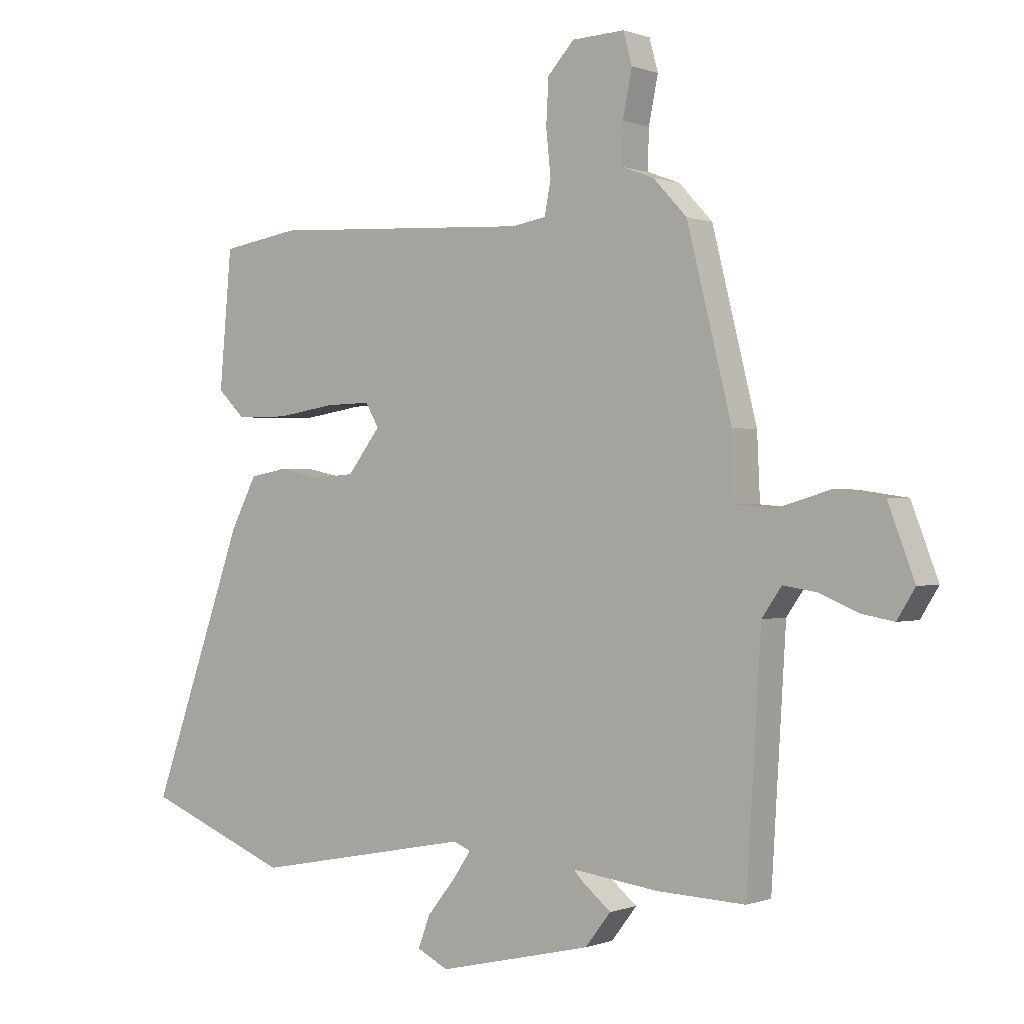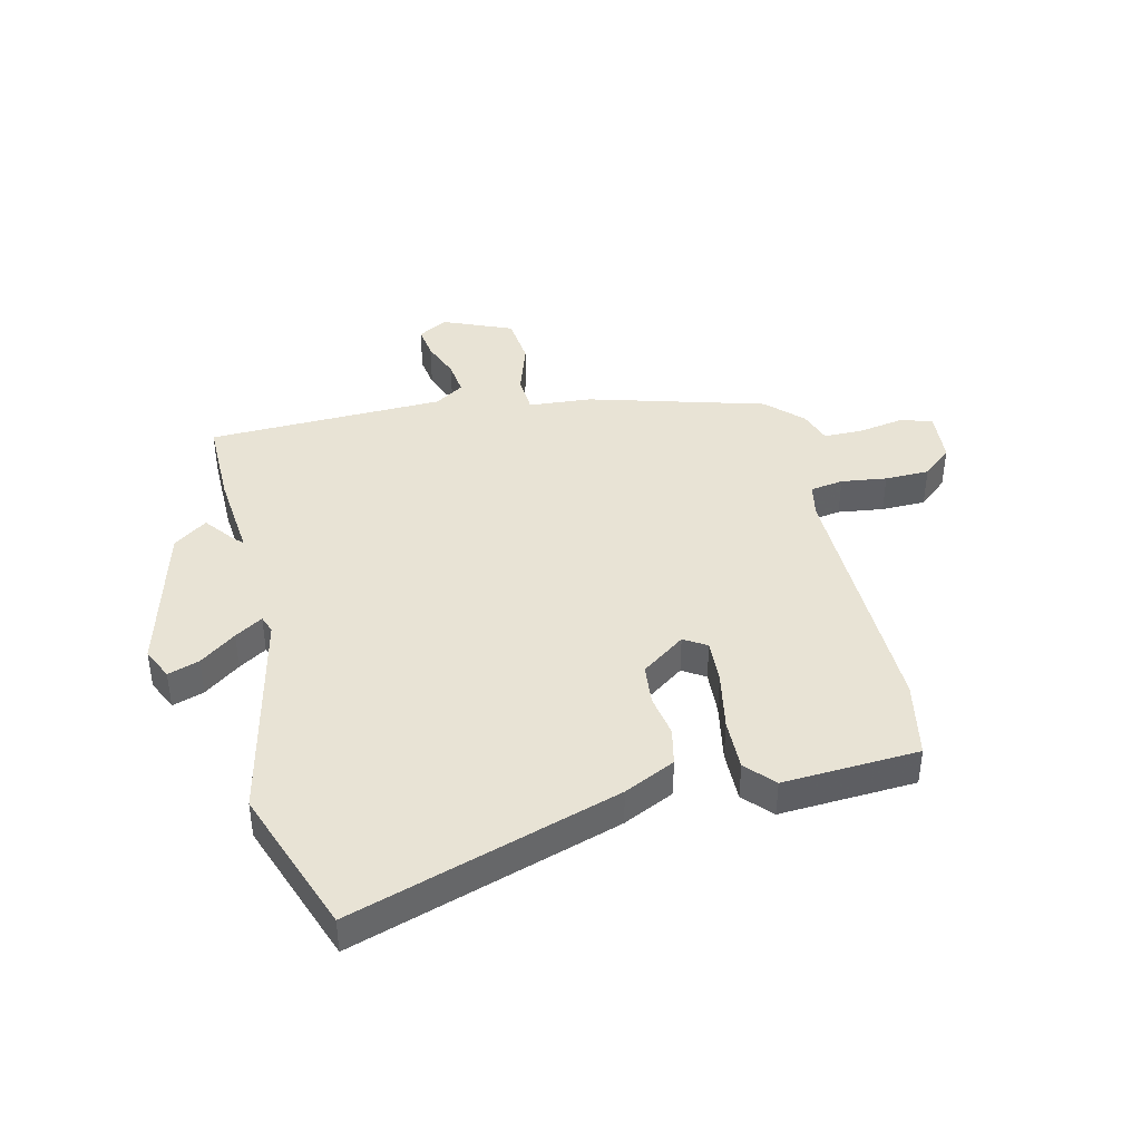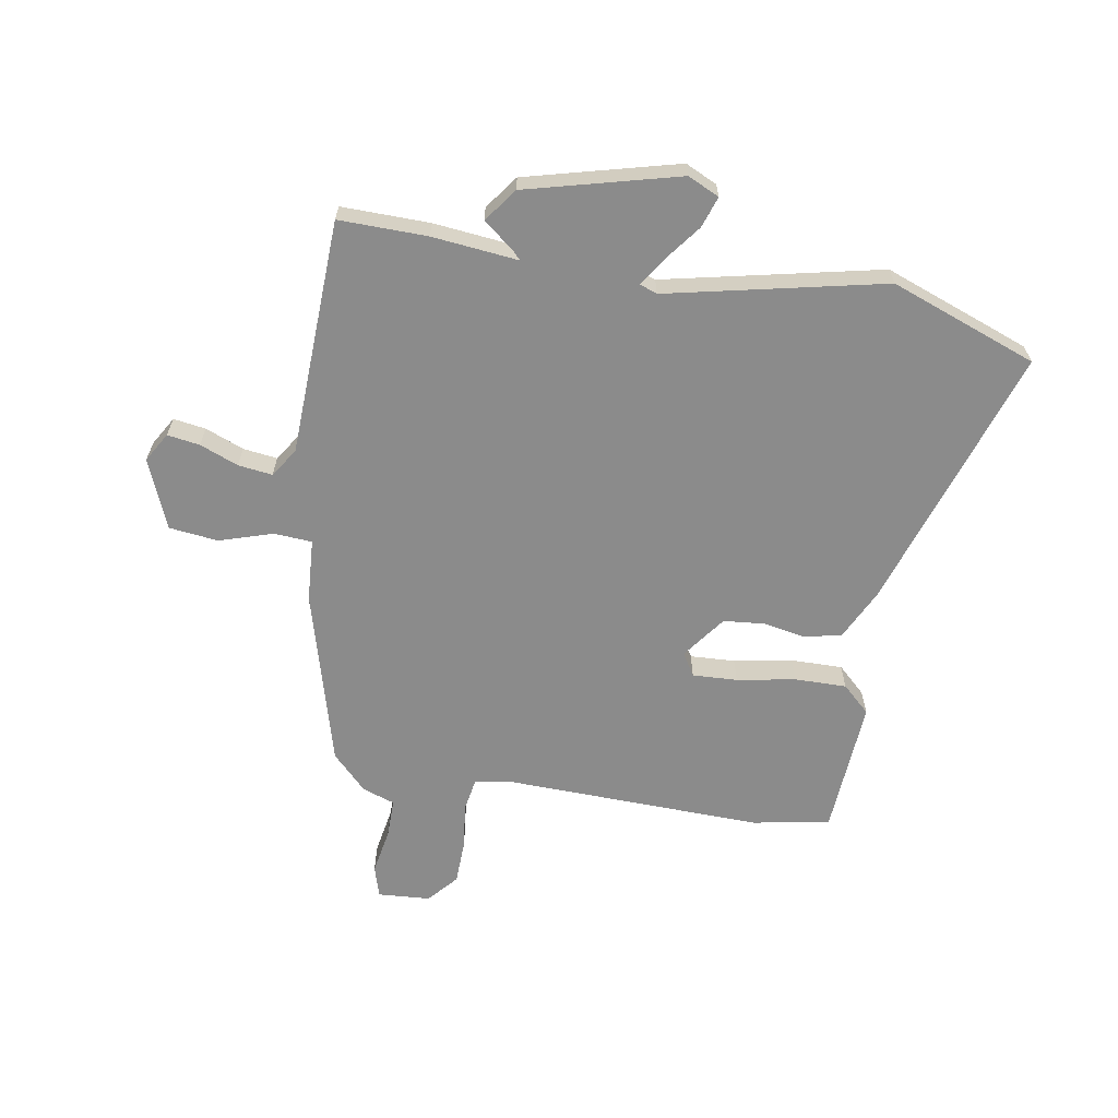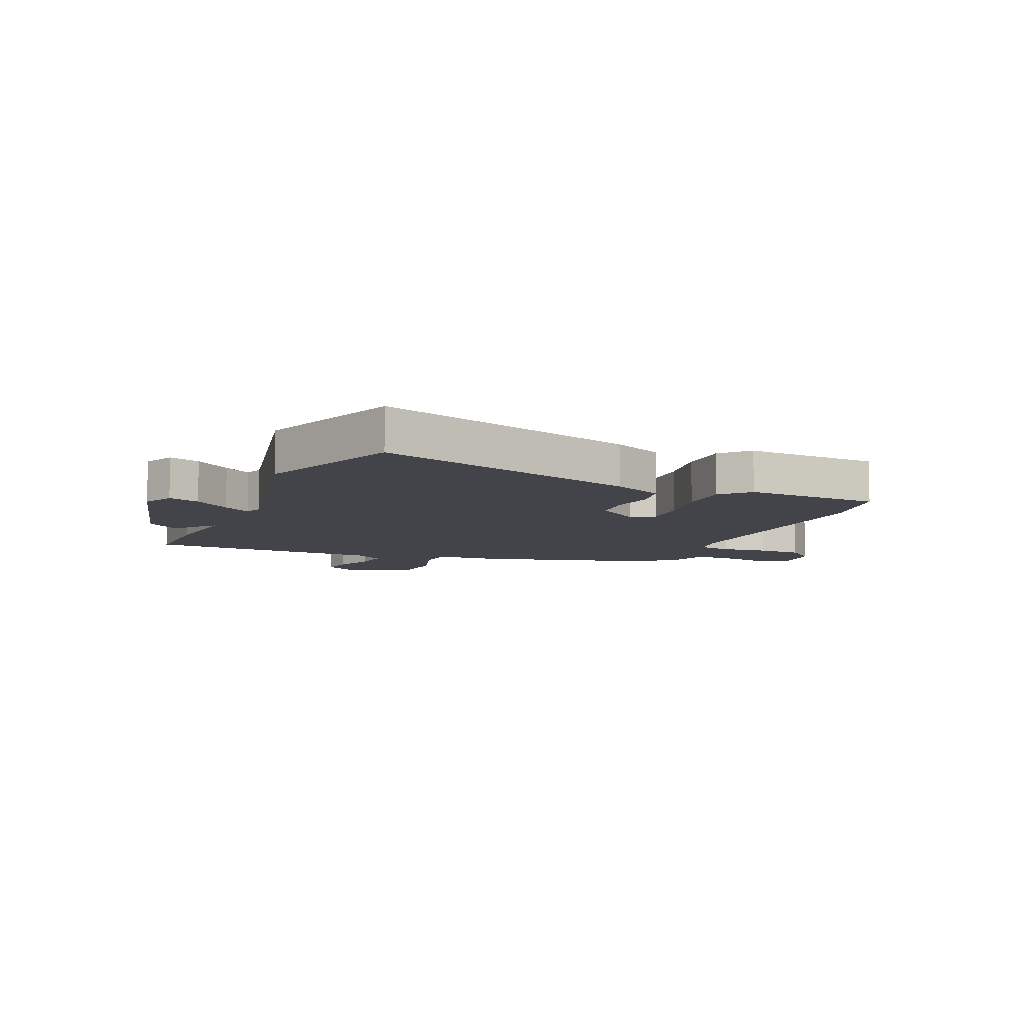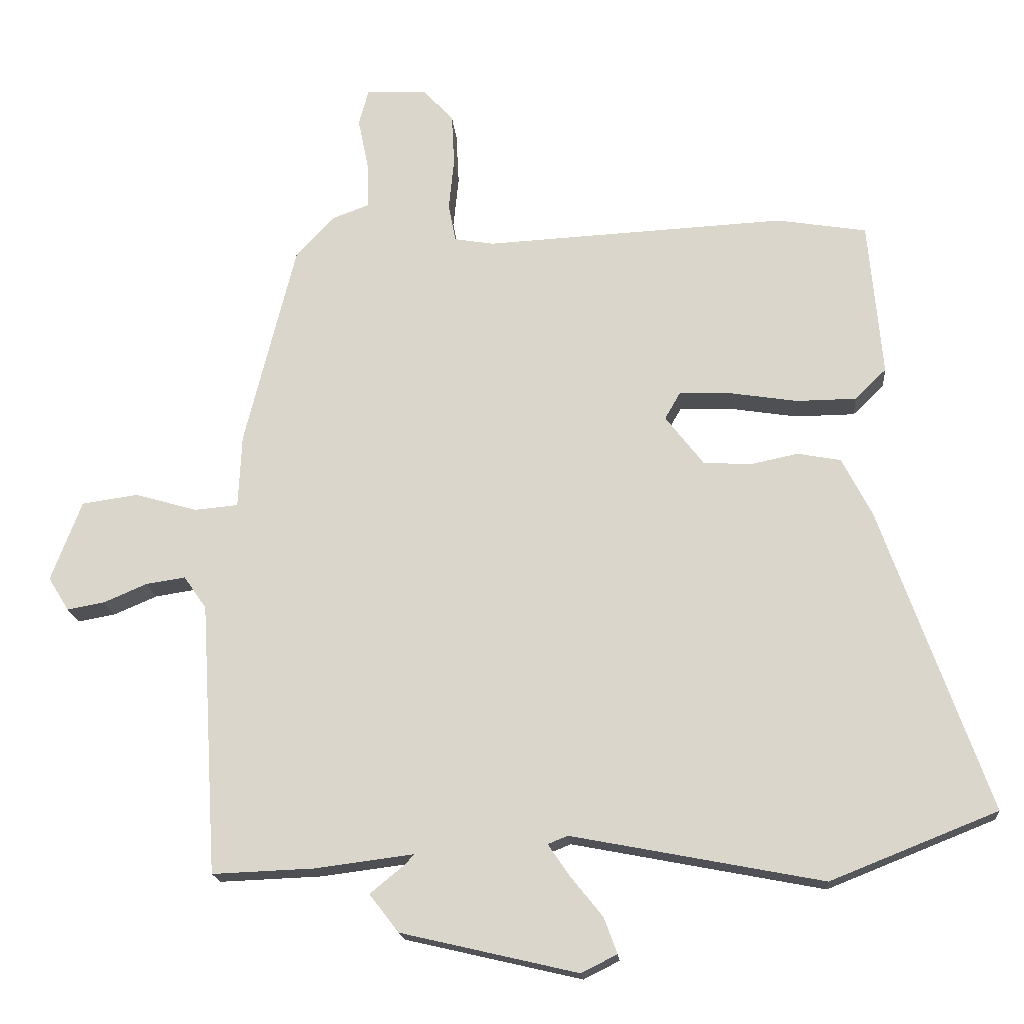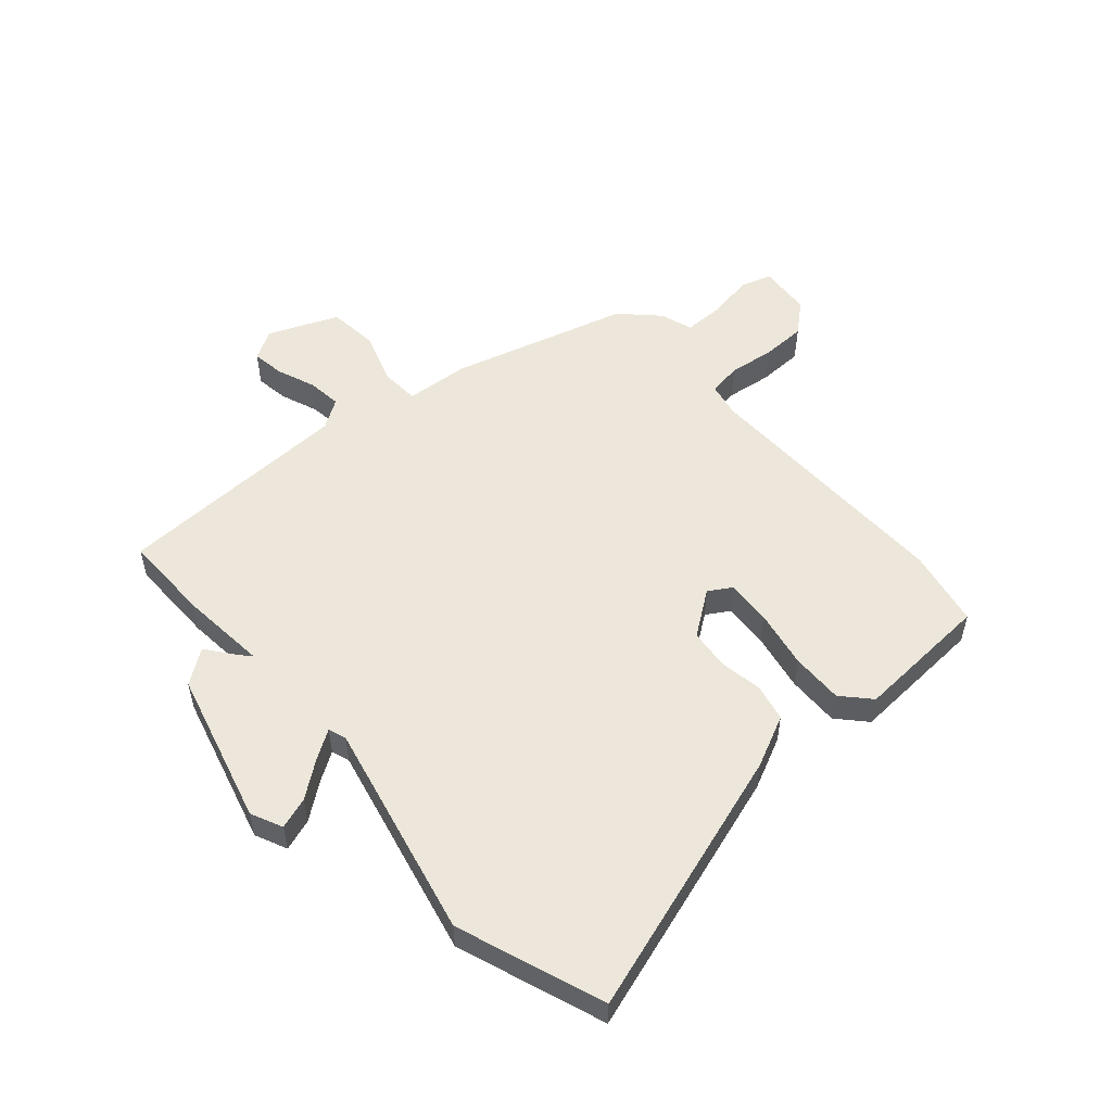
<metadata>
{"format":"obj","ext":"obj","renderer":"f3d","projection":"perspective","resolution":1024,"background":"white","views":[{"elev":0.1,"azim":36.5,"up":"+Z"},{"elev":41.2,"azim":-101.5,"up":"+Y"},{"elev":-63.9,"azim":171.7,"up":"+Y"},{"elev":-8.4,"azim":-111.6,"up":"+Y"},{"elev":-17.8,"azim":-175.2,"up":"+Z"},{"elev":53.6,"azim":-129.5,"up":"+Y"}]}
</metadata>
<code>
v -0.427 0.07 -0.529
v -0.678 0.07 -0.429
v -0.515 0.07 0.029
v -0.47 0.07 0.116
v -0.405 0.07 0.128
v -0.332 0.07 0.113
v -0.261 0.07 0.118
v -0.204 0.07 0.192
v -0.227 0.07 0.232
v -0.305 0.07 0.23
v -0.407 0.07 0.214
v -0.497 0.07 0.215
v -0.544 0.07 0.261
v -0.523 0.07 0.496
v -0.388 0.07 0.518
v 0.065 0.07 0.495
v 0.124 0.07 0.505
v 0.135 0.07 0.562
v 0.127 0.07 0.641
v 0.131 0.07 0.718
v 0.177 0.07 0.768
v 0.268 0.07 0.772
v 0.283 0.07 0.717
v 0.267 0.07 0.638
v 0.265 0.07 0.57
v 0.321 0.07 0.549
v 0.379 0.07 0.487
v 0.456 0.07 0.179
v 0.461 0.07 0.069
v 0.527 0.07 0.063
v 0.62 0.07 0.09
v 0.705 0.07 0.078
v 0.751 0.07 -0.043
v 0.72 0.07 -0.093
v 0.664 0.07 -0.083
v 0.598 0.07 -0.055
v 0.539 0.07 -0.046
v 0.505 0.07 -0.095
v 0.48 0.07 -0.505
v 0.327 0.07 -0.499
v 0.178 0.07 -0.48
v 0.193 0.07 -0.496
v 0.244 0.07 -0.538
v 0.2 0.07 -0.595
v -0.066 0.07 -0.657
v -0.12 0.07 -0.63
v -0.1 0.07 -0.576
v -0.051 0.07 -0.515
v -0.019 0.07 -0.468
v -0.049 0.07 -0.456
v -0.427 0 -0.529
v -0.678 0 -0.429
v -0.515 0 0.029
v -0.47 0 0.116
v -0.405 0 0.128
v -0.332 0 0.113
v -0.261 0 0.118
v -0.204 0 0.192
v -0.227 0 0.232
v -0.305 0 0.23
v -0.407 0 0.214
v -0.497 0 0.215
v -0.544 0 0.261
v -0.523 0 0.496
v -0.388 0 0.518
v 0.065 0 0.495
v 0.124 0 0.505
v 0.135 0 0.562
v 0.127 0 0.641
v 0.131 0 0.718
v 0.177 0 0.768
v 0.268 0 0.772
v 0.283 0 0.717
v 0.267 0 0.638
v 0.265 0 0.57
v 0.321 0 0.549
v 0.379 0 0.487
v 0.456 0 0.179
v 0.461 0 0.069
v 0.527 0 0.063
v 0.62 0 0.09
v 0.705 0 0.078
v 0.751 0 -0.043
v 0.72 0 -0.093
v 0.664 0 -0.083
v 0.598 0 -0.055
v 0.539 0 -0.046
v 0.505 0 -0.095
v 0.48 0 -0.505
v 0.327 0 -0.499
v 0.178 0 -0.48
v 0.193 0 -0.496
v 0.244 0 -0.538
v 0.2 0 -0.595
v -0.066 0 -0.657
v -0.12 0 -0.63
v -0.1 0 -0.576
v -0.051 0 -0.515
v -0.019 0 -0.468
v -0.049 0 -0.456
f 46 47 48
f 45 46 48
f 44 45 48
f 43 44 48
f 42 43 48
f 41 42 48 49
f 38 39 40 41
f 41 49 50
f 38 41 50
f 37 38 50
f 34 35 36
f 33 34 36
f 32 33 36
f 31 32 36
f 30 31 36
f 29 30 36 37
f 27 28 29
f 26 27 29
f 25 26 29
f 22 23 24
f 21 22 24
f 20 21 24
f 19 20 24
f 18 19 24
f 17 18 24 25
f 14 15 16
f 13 14 16
f 12 13 16
f 11 12 16
f 10 11 16
f 9 10 16 17
f 17 25 29
f 9 17 29
f 8 9 29
f 4 5 6
f 3 4 6
f 2 3 6
f 1 2 6
f 50 1 6
f 50 6 7
f 29 37 50
f 8 29 50
f 7 8 50
f 98 97 96
f 98 96 95
f 98 95 94
f 98 94 93
f 98 93 92
f 99 98 92 91
f 91 90 89 88
f 100 99 91
f 100 91 88
f 100 88 87
f 86 85 84
f 86 84 83
f 86 83 82
f 86 82 81
f 86 81 80
f 87 86 80 79
f 79 78 77
f 79 77 76
f 79 76 75
f 74 73 72
f 74 72 71
f 74 71 70
f 74 70 69
f 74 69 68
f 75 74 68 67
f 66 65 64
f 66 64 63
f 66 63 62
f 66 62 61
f 66 61 60
f 67 66 60 59
f 79 75 67
f 79 67 59
f 79 59 58
f 56 55 54
f 56 54 53
f 56 53 52
f 56 52 51
f 56 51 100
f 57 56 100
f 100 87 79
f 100 79 58
f 100 58 57
f 1 51 52 2
f 2 52 53 3
f 3 53 54 4
f 4 54 55 5
f 5 55 56 6
f 6 56 57 7
f 7 57 58 8
f 8 58 59 9
f 9 59 60 10
f 10 60 61 11
f 11 61 62 12
f 12 62 63 13
f 13 63 64 14
f 14 64 65 15
f 15 65 66 16
f 16 66 67 17
f 17 67 68 18
f 18 68 69 19
f 19 69 70 20
f 20 70 71 21
f 21 71 72 22
f 22 72 73 23
f 23 73 74 24
f 24 74 75 25
f 25 75 76 26
f 26 76 77 27
f 27 77 78 28
f 28 78 79 29
f 29 79 80 30
f 30 80 81 31
f 31 81 82 32
f 32 82 83 33
f 33 83 84 34
f 34 84 85 35
f 35 85 86 36
f 36 86 87 37
f 37 87 88 38
f 38 88 89 39
f 39 89 90 40
f 40 90 91 41
f 41 91 92 42
f 42 92 93 43
f 43 93 94 44
f 44 94 95 45
f 45 95 96 46
f 46 96 97 47
f 47 97 98 48
f 48 98 99 49
f 49 99 100 50
f 50 100 51 1

</code>
